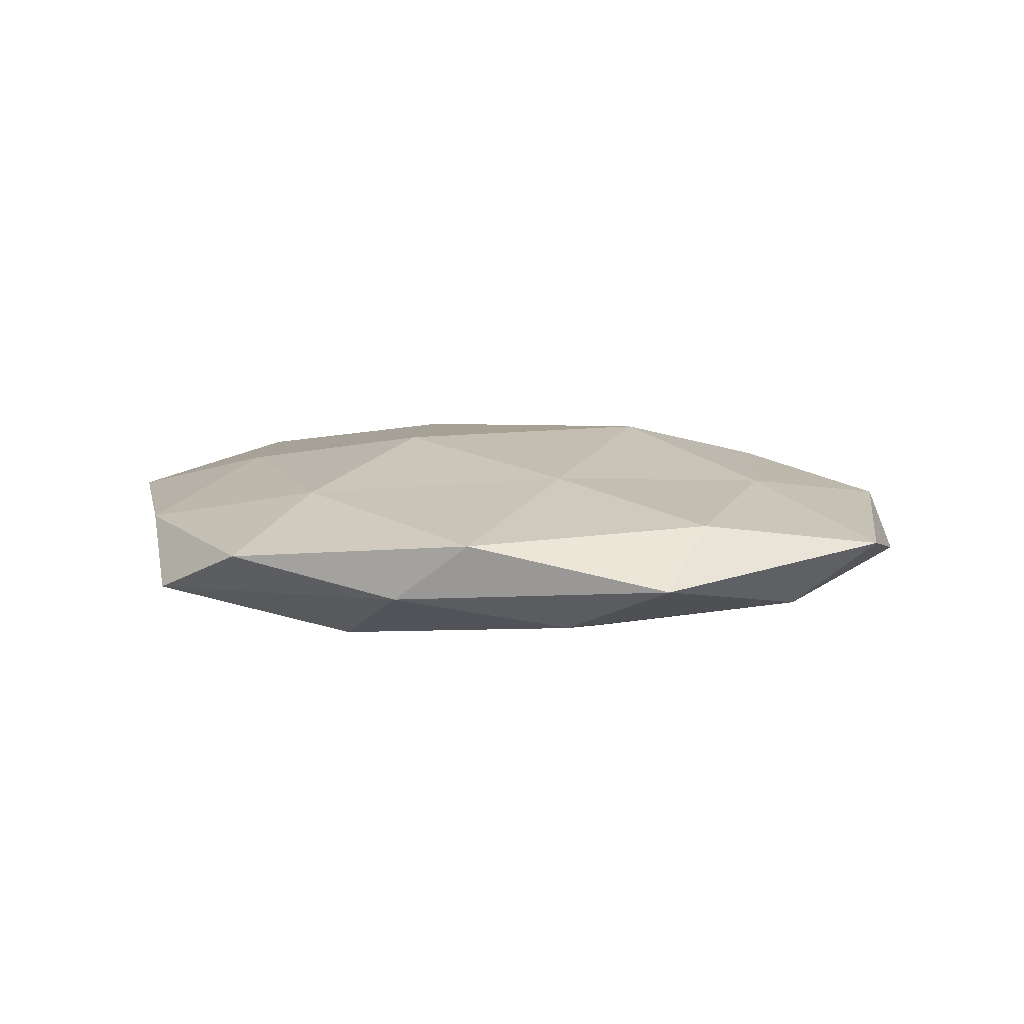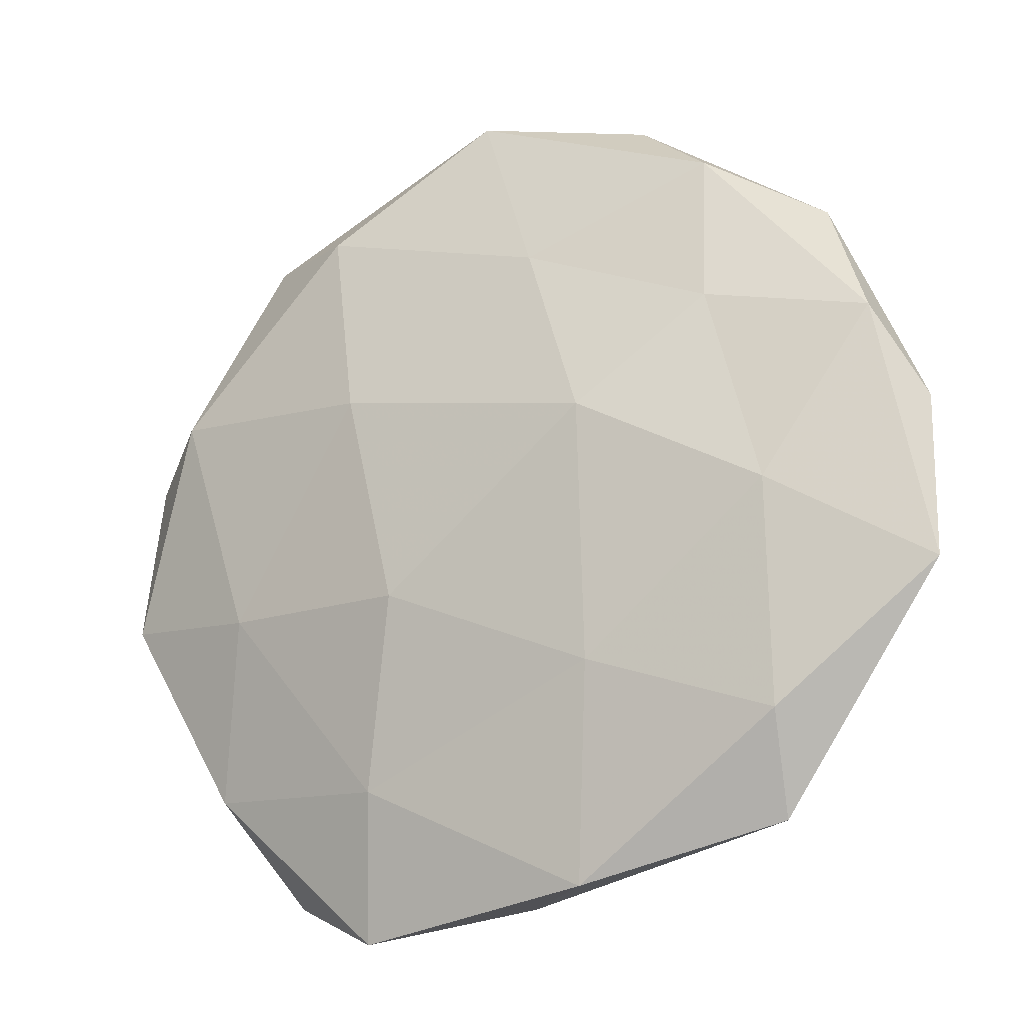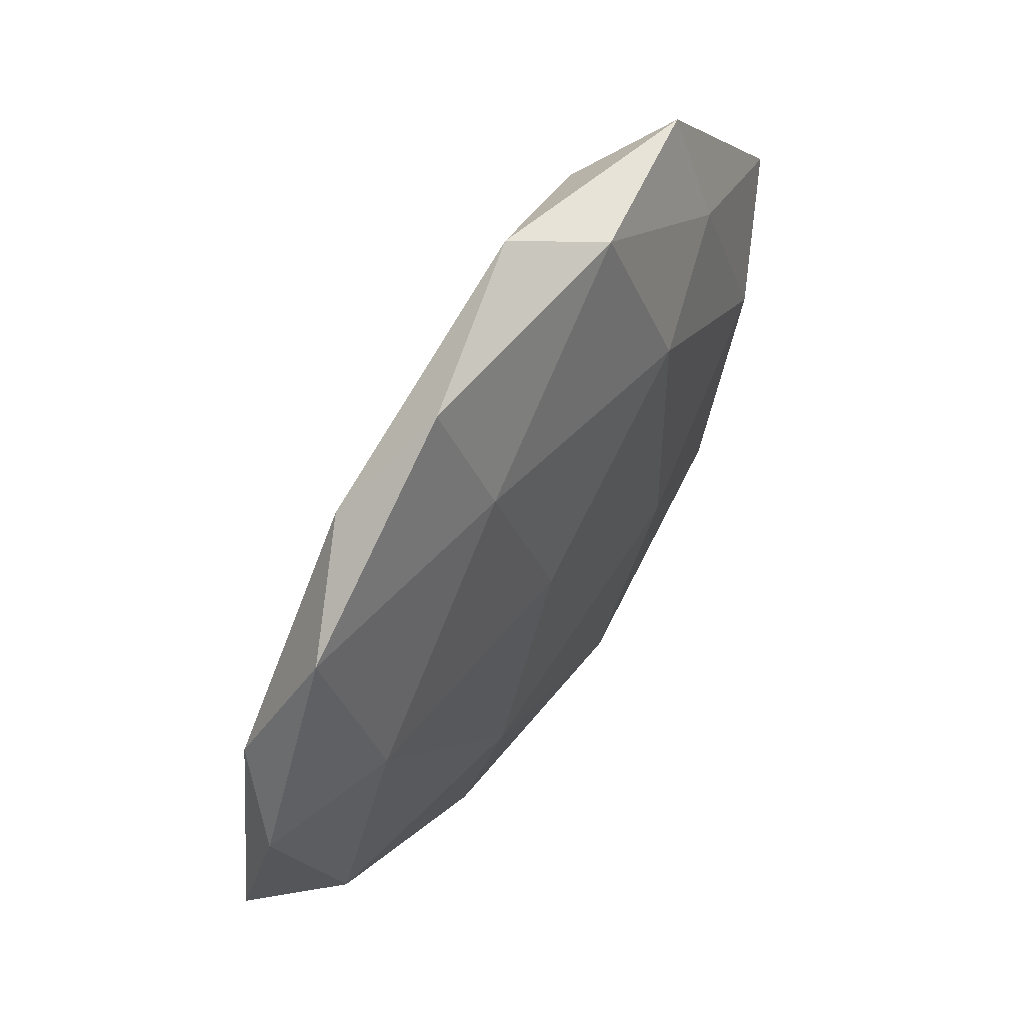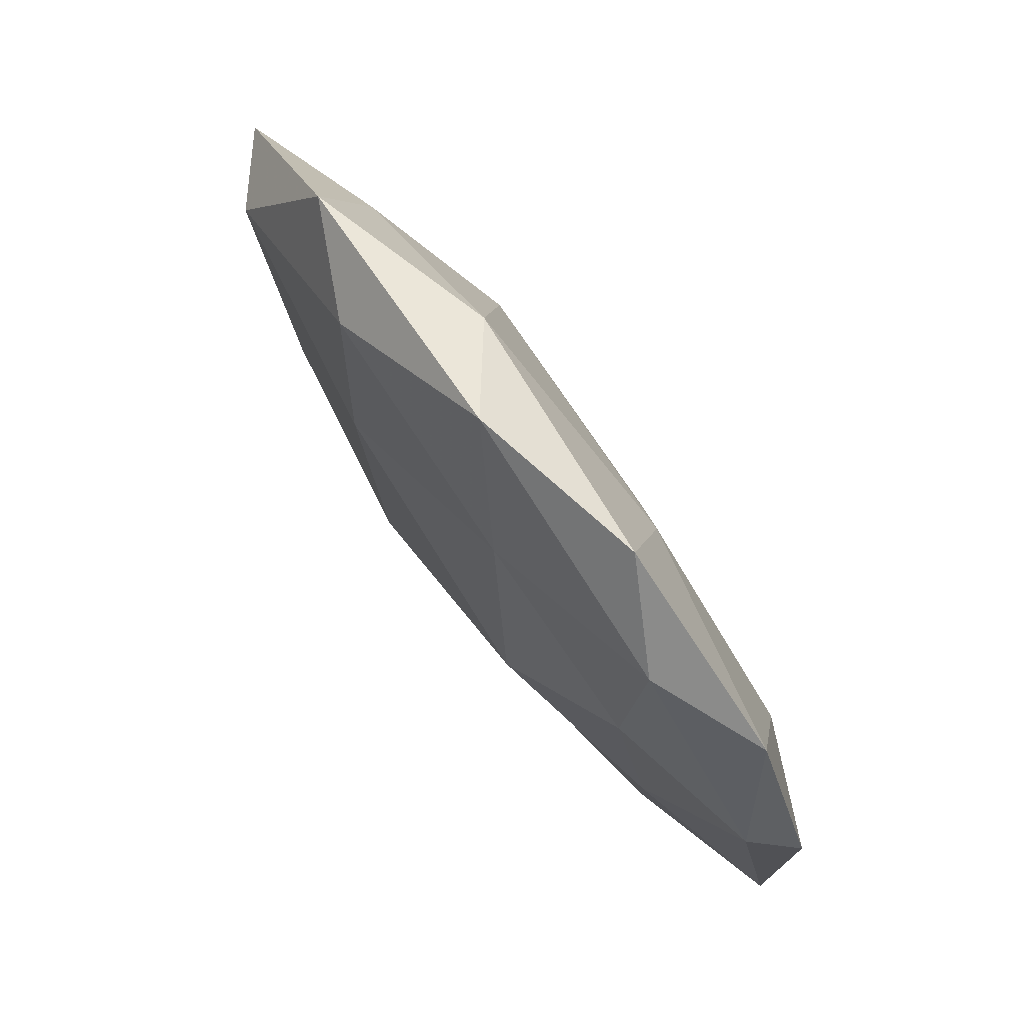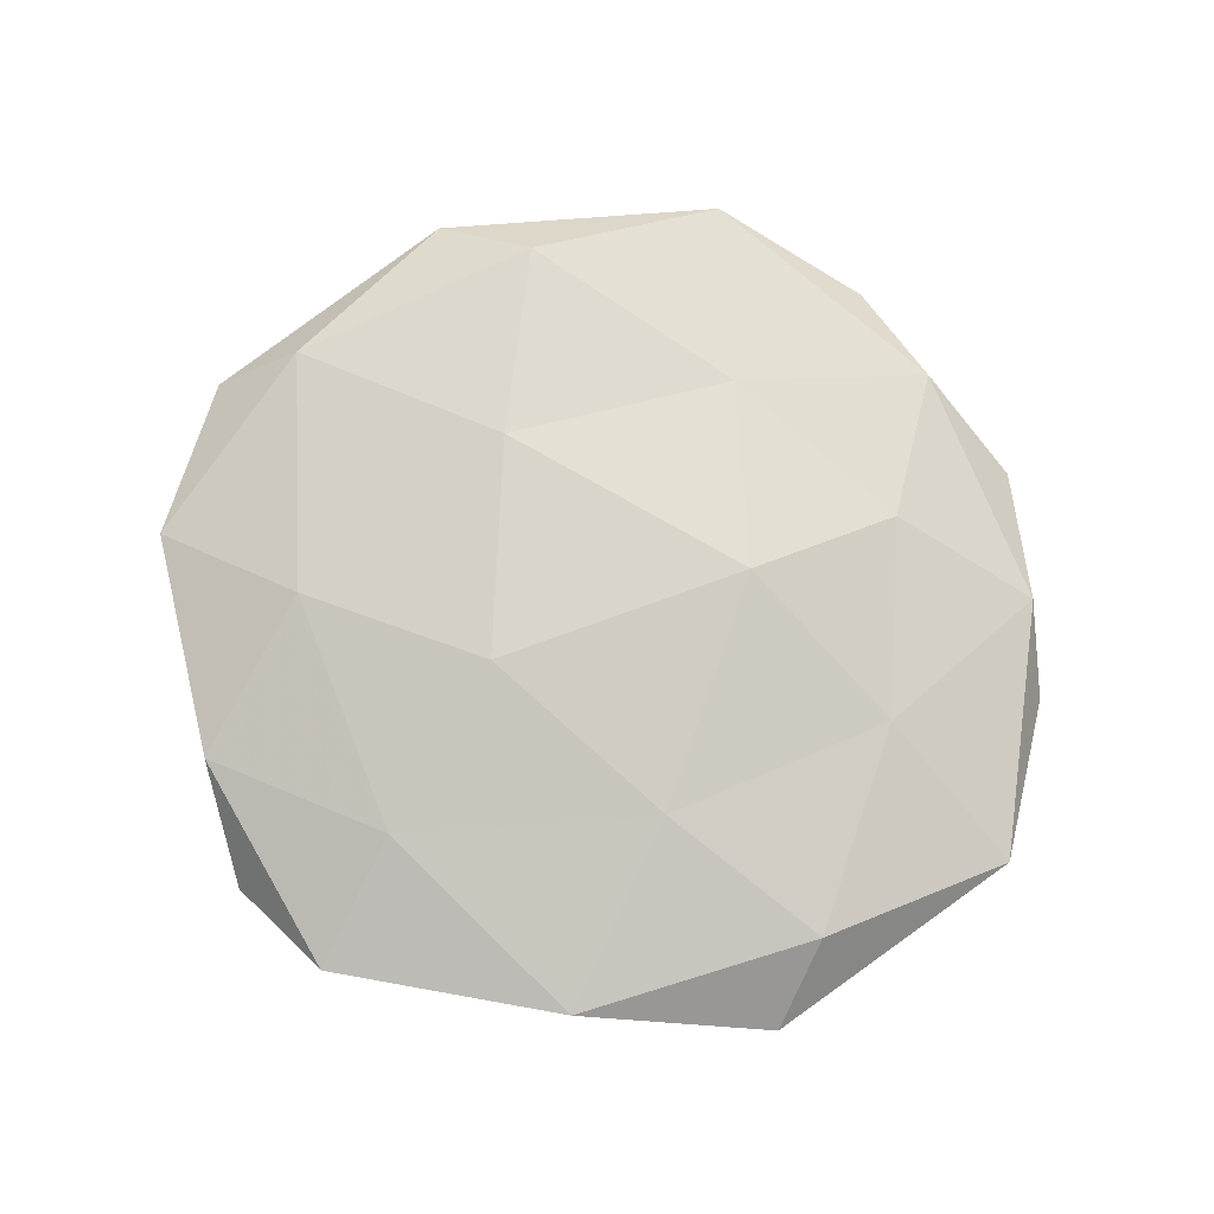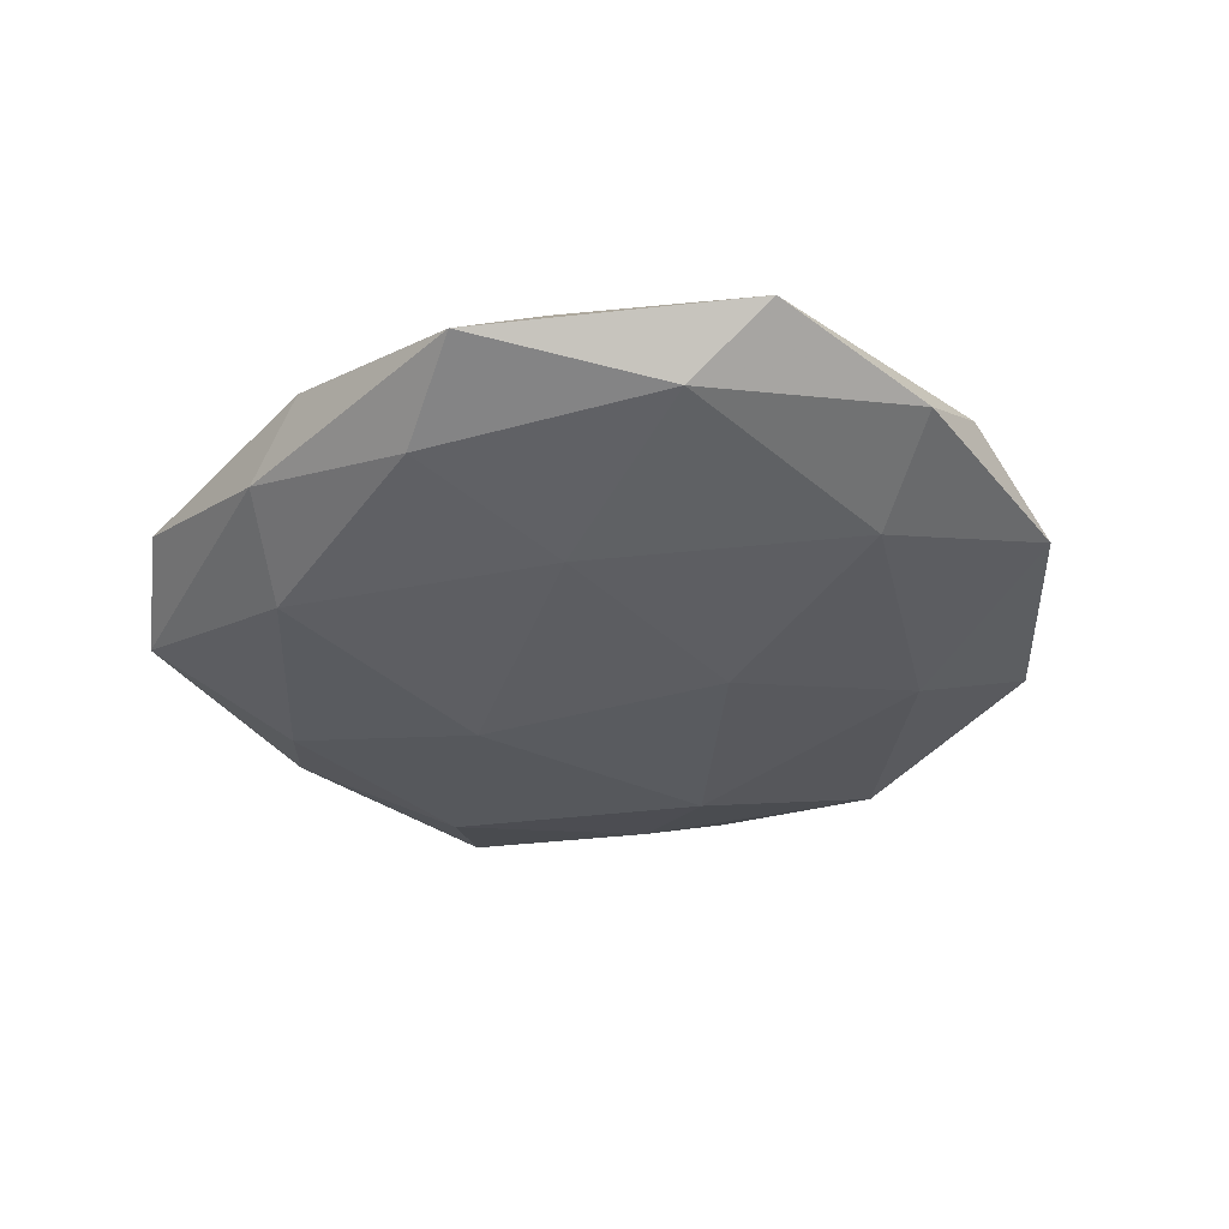
<metadata>
{"format":"obj","ext":"obj","renderer":"f3d","projection":"perspective","resolution":1024,"background":"white","views":[{"elev":10.5,"azim":19.5,"up":"+Z"},{"elev":-19.2,"azim":29.1,"up":"+Y"},{"elev":60.6,"azim":123.2,"up":"+Y"},{"elev":80.0,"azim":53.3,"up":"+Y"},{"elev":78.3,"azim":18.1,"up":"+Z"},{"elev":-34.9,"azim":57.9,"up":"+Z"}]}
</metadata>
<code>
v 0.03678 -0.04246 0.0001736
v 0.02261 -0.03969 -0.006172
v 0.01574 -0.02269 0.01028
v -0.04094 -0.03289 0.003391
v -0.002068 0.05573 0.002995
v -0.05606 -0.007748 0.003266
v 0.03022 0.04229 0.003899
v 0.01668 0.03609 -0.007918
v -0.03511 -0.02512 -0.008185
v -0.01552 -0.03512 0.008607
v 0.04407 0.03481 -0.002651
v 0.03827 -0.03055 0.006557
v 0.01891 0.05202 -0.002065
v 0.002531 -0.04964 -0.001807
v -0.05692 0.01415 -0.00161
v 0.05618 0.007669 -0.002324
v -0.01012 -0.01169 0.01314
v 0.01056 0.01138 -0.01188
v -0.01723 0.02598 -0.01079
v -0.01558 -0.008803 -0.01227
v -0.01788 0.01627 0.01101
v -0.008057 -0.04037 -0.009071
v 0.03159 0.02211 0.008059
v -0.02292 0.04156 0.007394
v 0.01224 -0.04878 0.005592
v 0.04762 -0.01943 -0.005246
v -0.04706 0.01951 0.006178
v -0.01854 -0.05301 0.003025
v 0.05768 -0.01415 0.002522
v 0.05112 0.01832 0.003756
v -0.0362 0.04262 0.0007384
v 0.04108 0.01161 -0.008701
v -0.0488 -0.01773 -0.002741
v -0.04319 0.003229 -0.008295
v -0.036 -0.01036 0.008632
v -0.03546 0.02888 -0.005311
v -0.0325 -0.04654 -0.003335
v 0.00716 0.03259 0.008144
v 0.03841 -0.002816 0.008099
v 0.01639 0.008854 0.01324
v 0.02018 -0.01767 -0.01101
v -0.01184 0.05013 -0.004822
f 7 13 5
f 11 13 7
f 11 8 13
f 2 1 14
f 17 10 3
f 8 18 19
f 20 19 18
f 14 22 2
f 20 22 9
f 10 25 3
f 1 12 25
f 3 25 12
f 1 25 14
f 26 1 2
f 6 27 15
f 27 21 24
f 4 28 10
f 10 28 25
f 14 25 28
f 29 12 1
f 29 1 26
f 16 29 26
f 11 7 30
f 16 11 30
f 30 7 23
f 16 30 29
f 31 24 5
f 27 31 15
f 27 24 31
f 32 8 11
f 16 32 11
f 32 18 8
f 16 26 32
f 6 33 4
f 6 15 33
f 9 34 20
f 34 19 20
f 33 34 9
f 15 34 33
f 6 4 35
f 4 10 35
f 35 10 17
f 35 17 21
f 6 35 27
f 35 21 27
f 15 31 36
f 15 36 34
f 34 36 19
f 37 9 22
f 37 22 14
f 4 37 28
f 28 37 14
f 33 37 4
f 33 9 37
f 7 5 38
f 23 7 38
f 38 5 24
f 24 21 38
f 12 39 3
f 29 39 12
f 30 23 39
f 30 39 29
f 3 40 17
f 21 17 40
f 21 40 38
f 38 40 23
f 39 40 3
f 39 23 40
f 18 41 20
f 41 2 22
f 41 22 20
f 26 2 41
f 32 41 18
f 26 41 32
f 42 5 13
f 13 8 42
f 8 19 42
f 31 5 42
f 42 19 36
f 36 31 42

</code>
